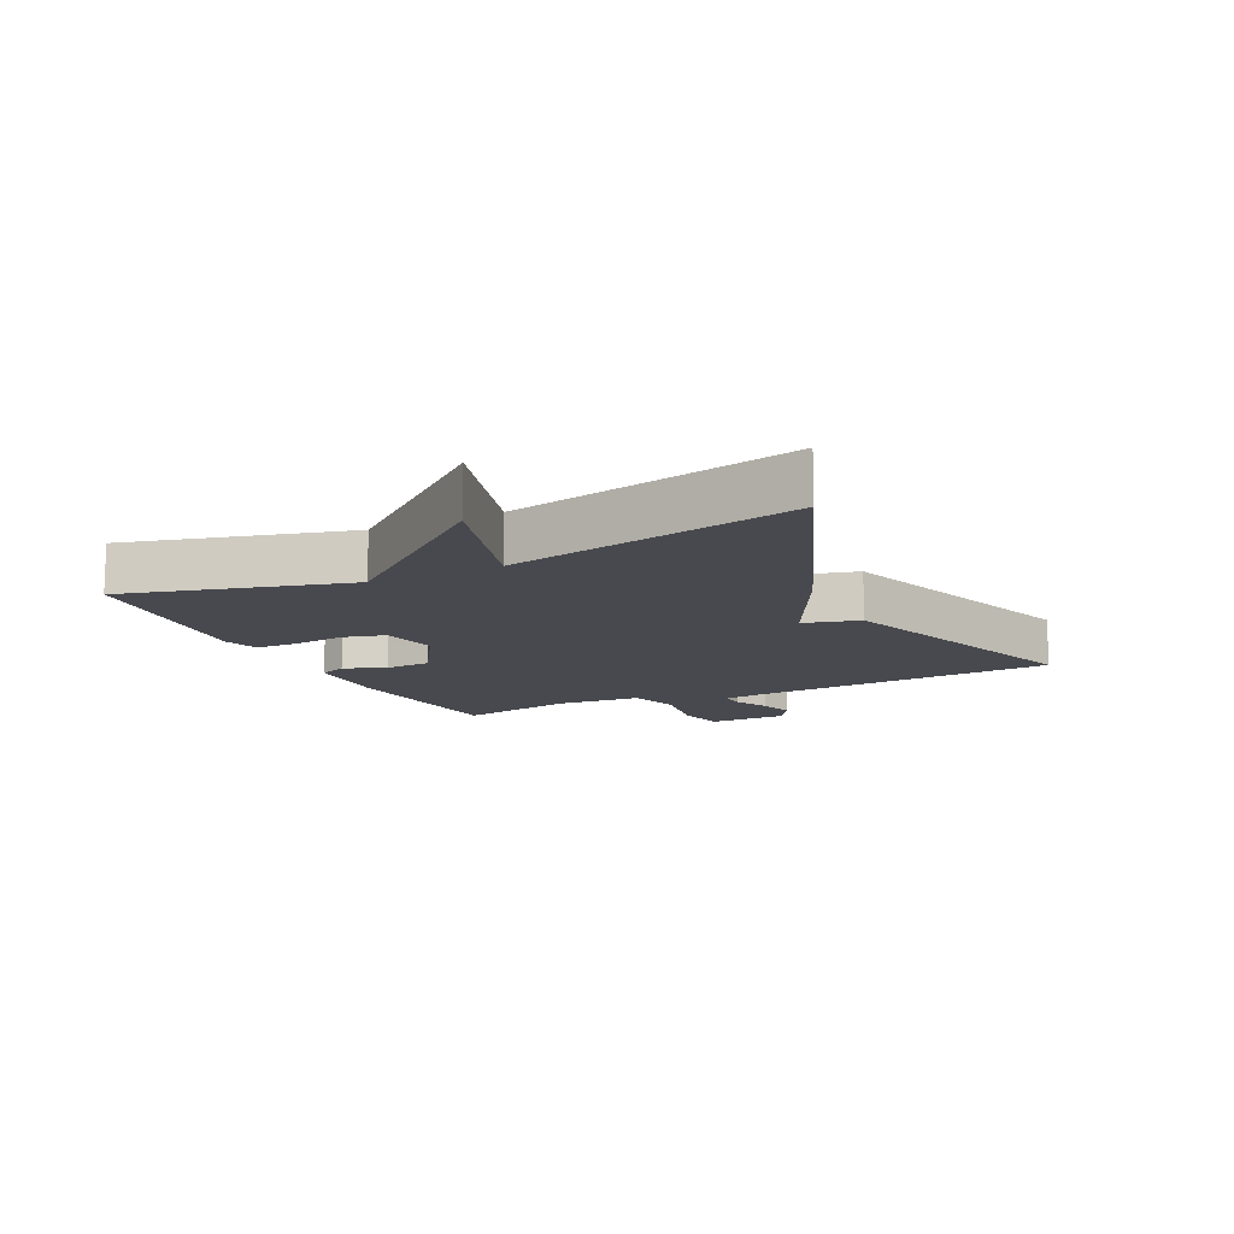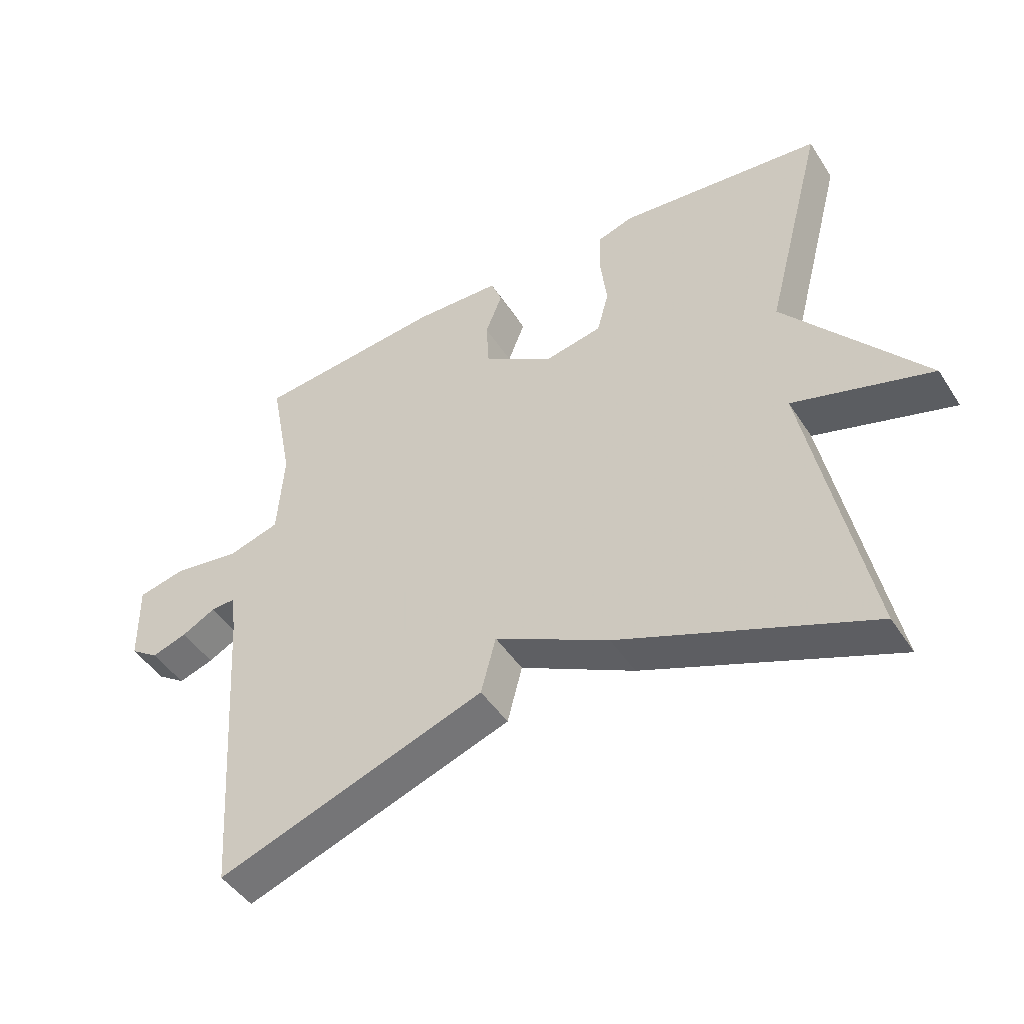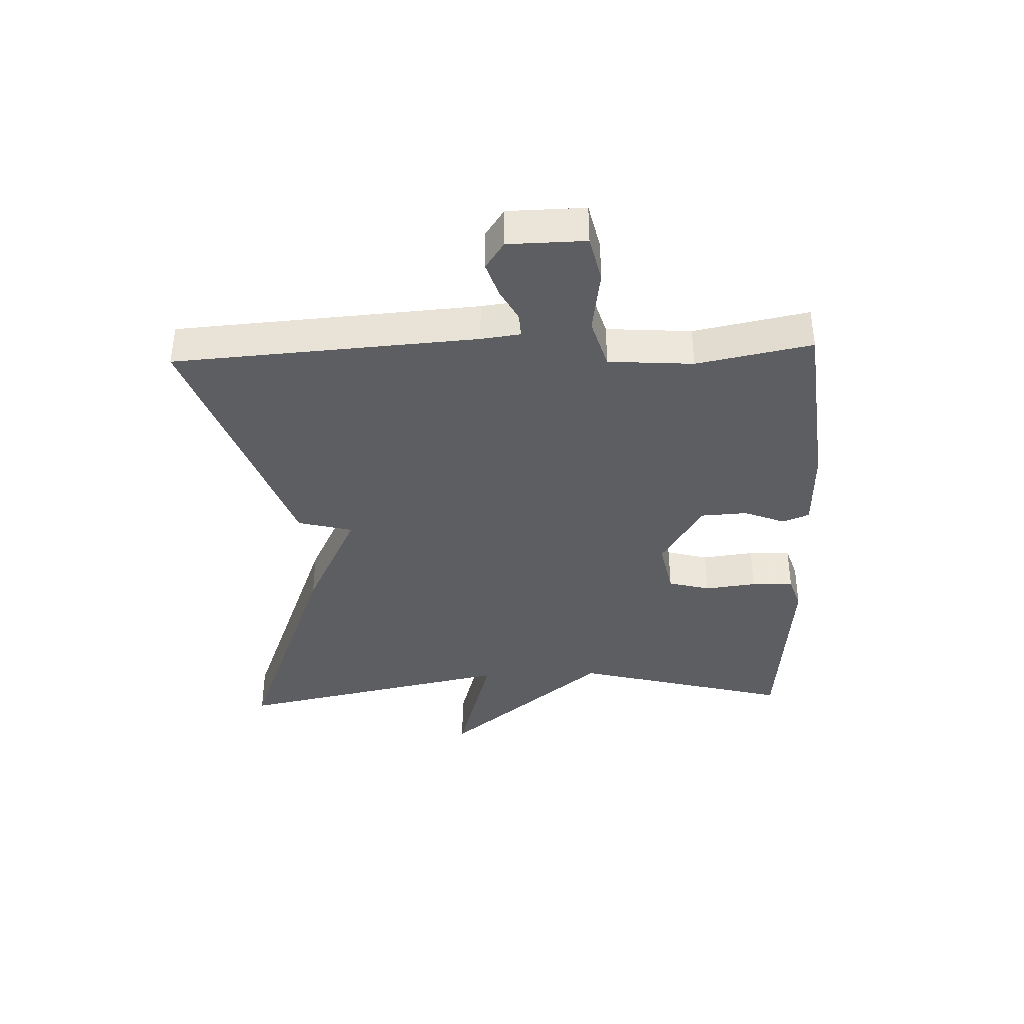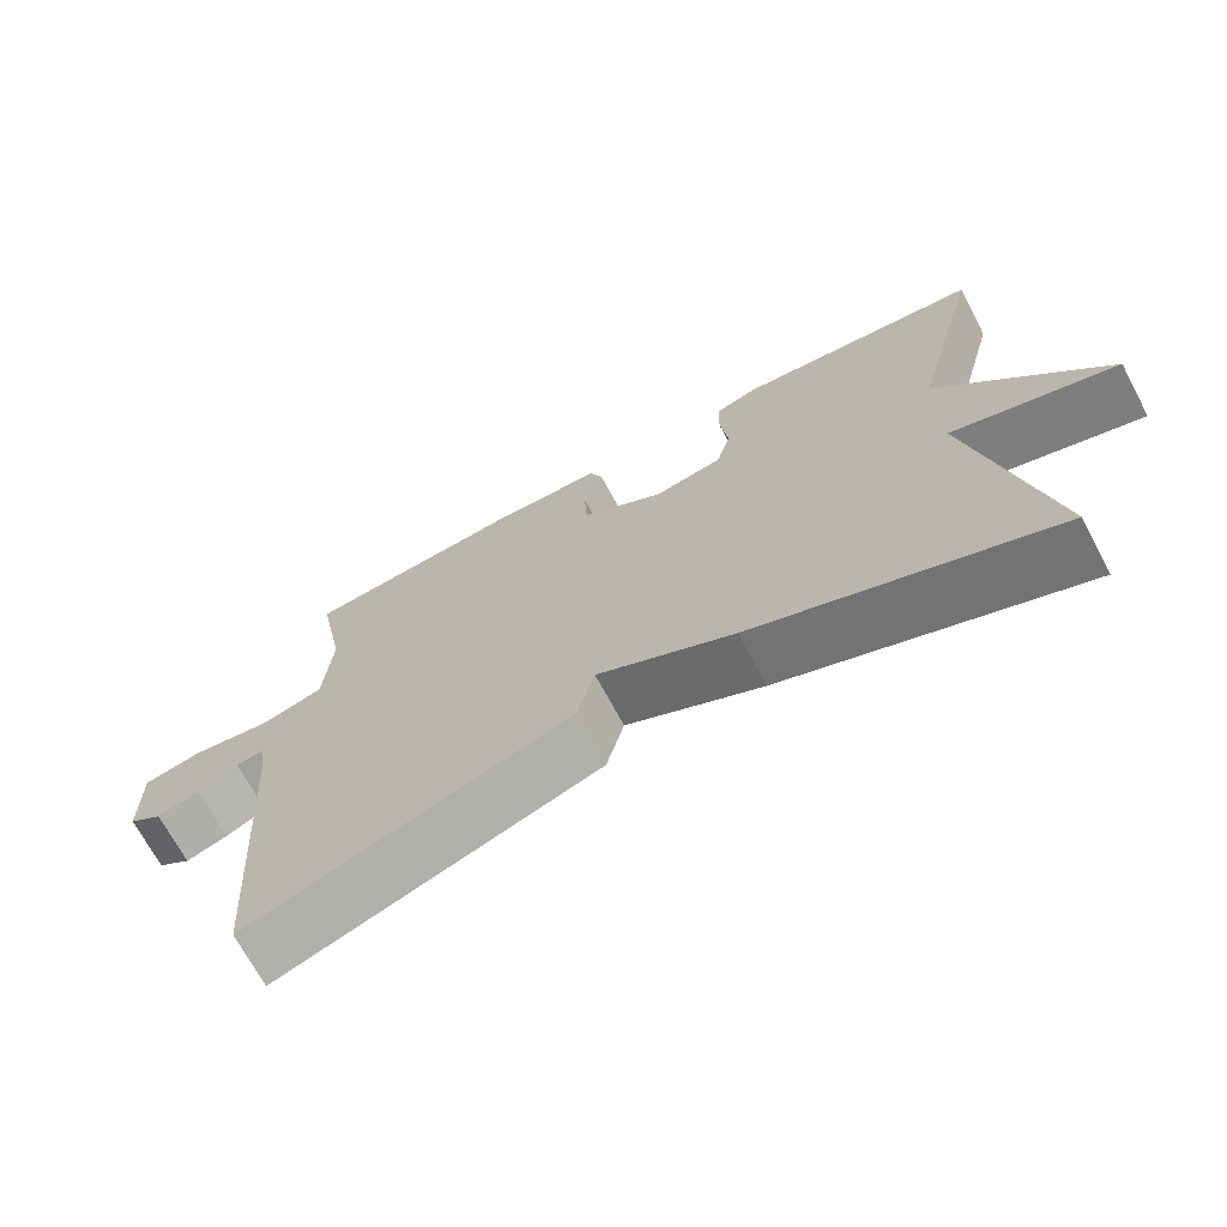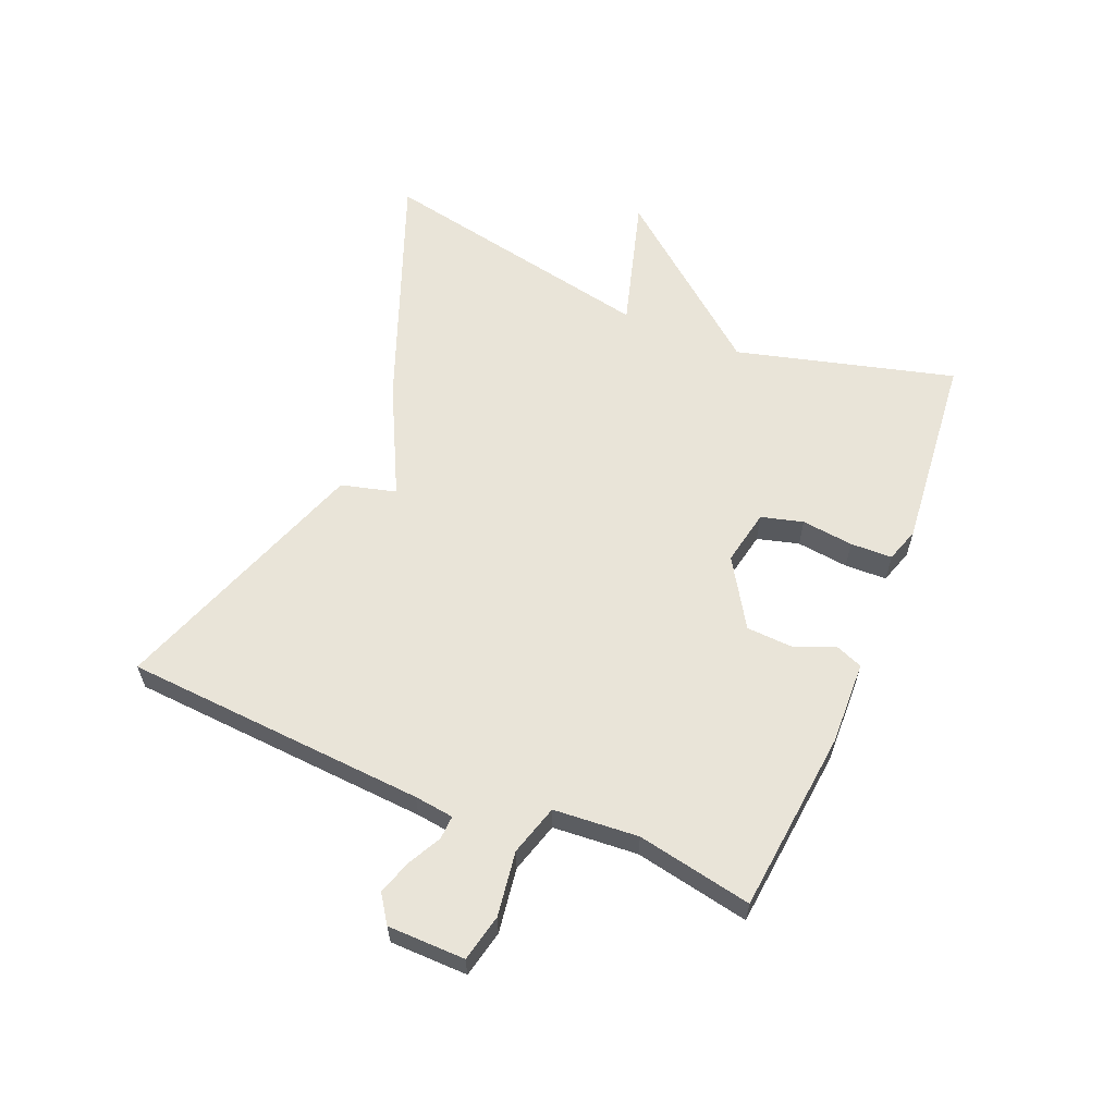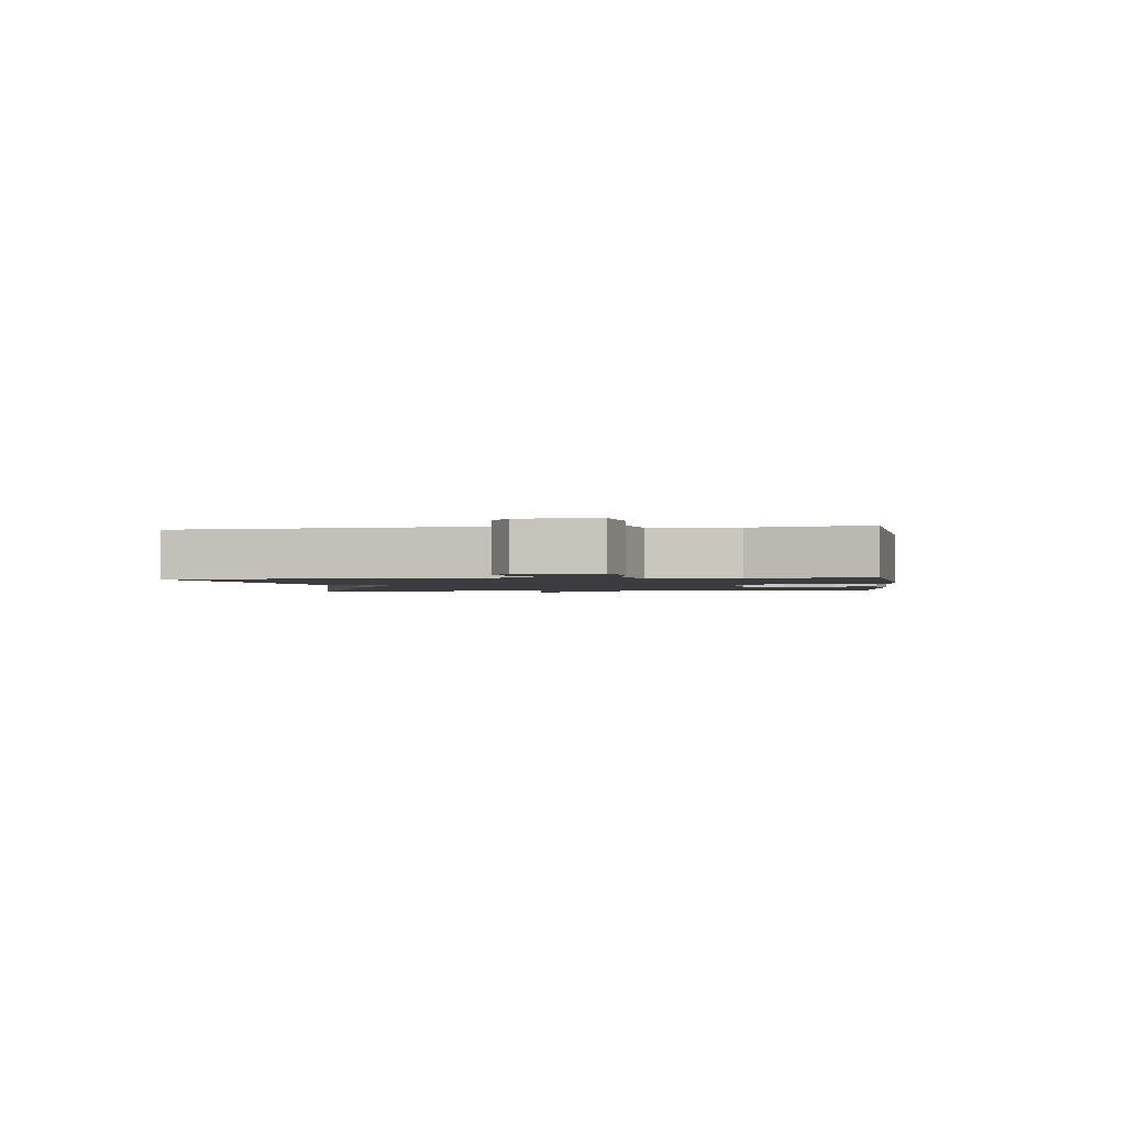
<metadata>
{"format":"obj","ext":"obj","renderer":"f3d","projection":"perspective","resolution":1024,"background":"white","views":[{"elev":-12.7,"azim":115.7,"up":"+Y"},{"elev":-46.1,"azim":31.1,"up":"+Z"},{"elev":-38.1,"azim":-87.8,"up":"+Y"},{"elev":-69.9,"azim":28.1,"up":"+Z"},{"elev":60.4,"azim":-67.5,"up":"+Y"},{"elev":-1.8,"azim":-83.0,"up":"+Y"}]}
</metadata>
<code>
v -0.5 0.07 0.5
v -0.207 0.07 0.531
v -0.073 0.07 0.527
v -0.056 0.07 0.484
v -0.082 0.07 0.418
v -0.078 0.07 0.344
v 0.03 0.07 0.277
v 0.119 0.07 0.295
v 0.137 0.07 0.362
v 0.127 0.07 0.445
v 0.129 0.07 0.512
v 0.184 0.07 0.53
v 0.5 0.07 0.5
v 0.408 0.07 0.15
v 0.621 0.07 -0.111
v 0.408 0.07 -0.05
v 0.5 0.07 -0.5
v 0.116 0.07 -0.352
v -0.061 0.07 -0.264
v -0.084 0.07 -0.352
v -0.5 0.07 -0.5
v -0.533 0.07 -0.015
v -0.541 0.07 0.048
v -0.579 0.07 0.046
v -0.632 0.07 0.018
v -0.687 0.07 0
v -0.731 0.07 0.03
v -0.733 0.07 0.154
v -0.658 0.07 0.171
v -0.555 0.07 0.156
v -0.474 0.07 0.18
v -0.464 0.07 0.316
v -0.5 0 0.5
v -0.207 0 0.531
v -0.073 0 0.527
v -0.056 0 0.484
v -0.082 0 0.418
v -0.078 0 0.344
v 0.03 0 0.277
v 0.119 0 0.295
v 0.137 0 0.362
v 0.127 0 0.445
v 0.129 0 0.512
v 0.184 0 0.53
v 0.5 0 0.5
v 0.408 0 0.15
v 0.621 0 -0.111
v 0.408 0 -0.05
v 0.5 0 -0.5
v 0.116 0 -0.352
v -0.061 0 -0.264
v -0.084 0 -0.352
v -0.5 0 -0.5
v -0.533 0 -0.015
v -0.541 0 0.048
v -0.579 0 0.046
v -0.632 0 0.018
v -0.687 0 0
v -0.731 0 0.03
v -0.733 0 0.154
v -0.658 0 0.171
v -0.555 0 0.156
v -0.474 0 0.18
v -0.464 0 0.316
f 28 29 30
f 27 28 30
f 26 27 30
f 25 26 30
f 24 25 30
f 23 24 30 31
f 22 23 31
f 21 22 31
f 20 21 31
f 19 20 31
f 19 31 32
f 18 19 32
f 17 18 32
f 16 17 32
f 14 15 16 32
f 12 13 14
f 11 12 14
f 10 11 14
f 9 10 14
f 8 9 14
f 7 8 14
f 3 4 5
f 2 3 5
f 1 2 5
f 32 1 5
f 32 5 6
f 7 14 32
f 6 7 32
f 62 61 60
f 62 60 59
f 62 59 58
f 62 58 57
f 62 57 56
f 63 62 56 55
f 63 55 54
f 63 54 53
f 63 53 52
f 63 52 51
f 64 63 51
f 64 51 50
f 64 50 49
f 64 49 48
f 64 48 47 46
f 46 45 44
f 46 44 43
f 46 43 42
f 46 42 41
f 46 41 40
f 46 40 39
f 37 36 35
f 37 35 34
f 37 34 33
f 37 33 64
f 38 37 64
f 64 46 39
f 64 39 38
f 1 33 34 2
f 2 34 35 3
f 3 35 36 4
f 4 36 37 5
f 5 37 38 6
f 6 38 39 7
f 7 39 40 8
f 8 40 41 9
f 9 41 42 10
f 10 42 43 11
f 11 43 44 12
f 12 44 45 13
f 13 45 46 14
f 14 46 47 15
f 15 47 48 16
f 16 48 49 17
f 17 49 50 18
f 18 50 51 19
f 19 51 52 20
f 20 52 53 21
f 21 53 54 22
f 22 54 55 23
f 23 55 56 24
f 24 56 57 25
f 25 57 58 26
f 26 58 59 27
f 27 59 60 28
f 28 60 61 29
f 29 61 62 30
f 30 62 63 31
f 31 63 64 32
f 32 64 33 1

</code>
